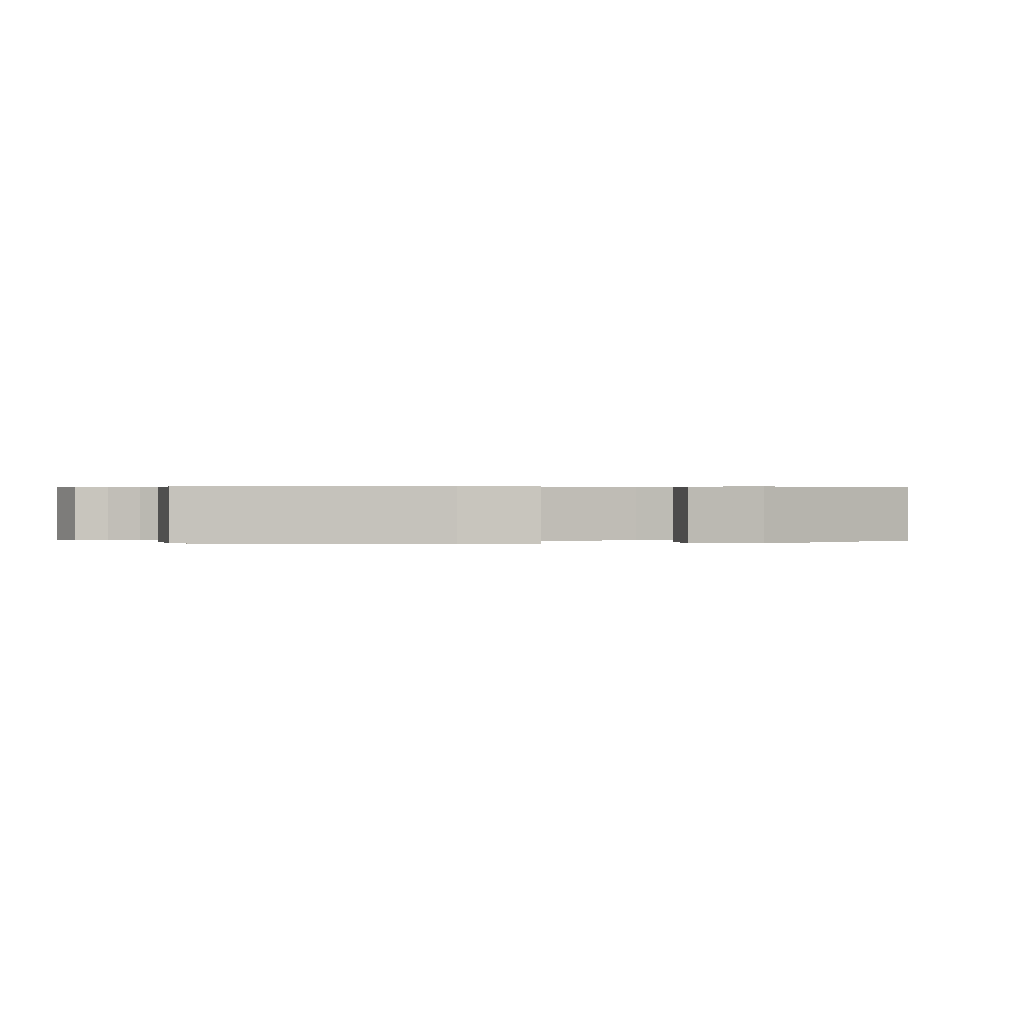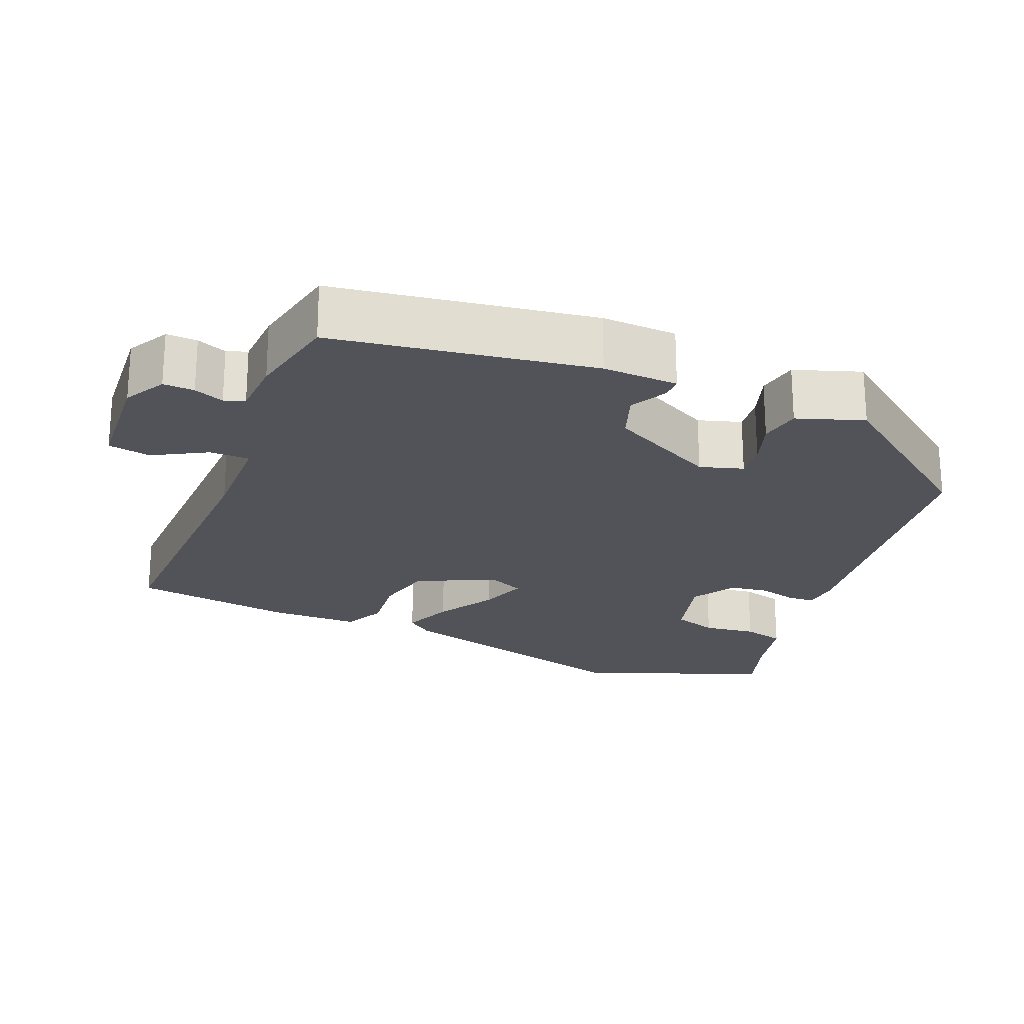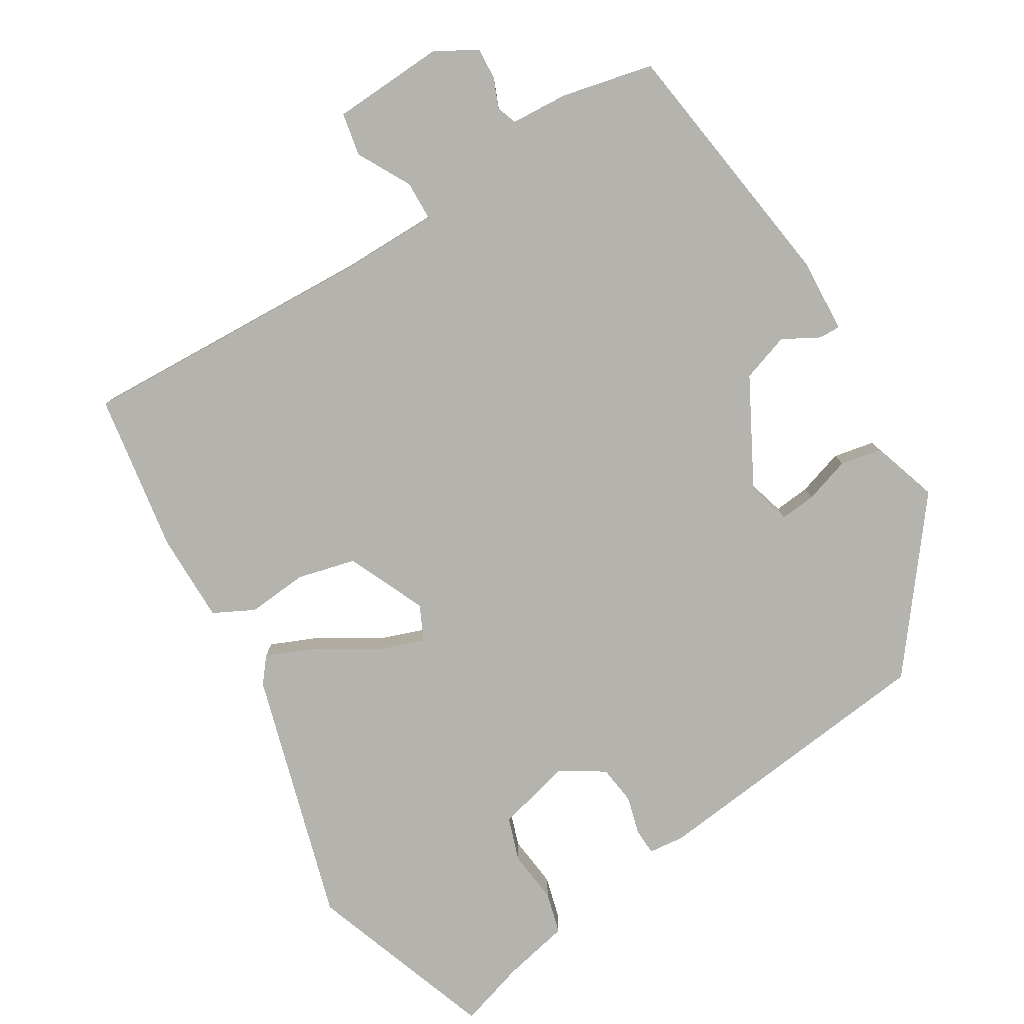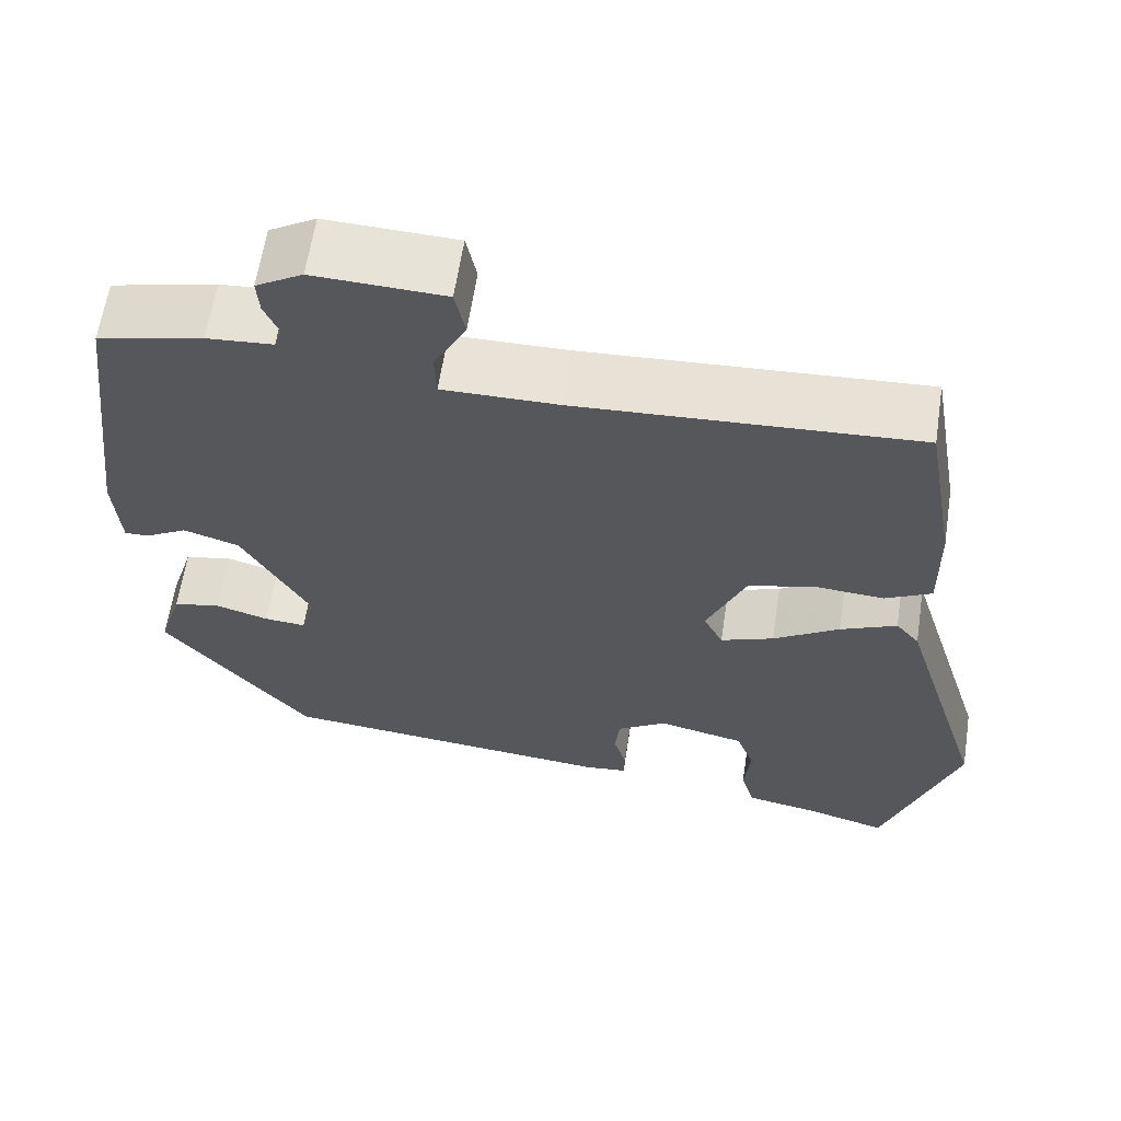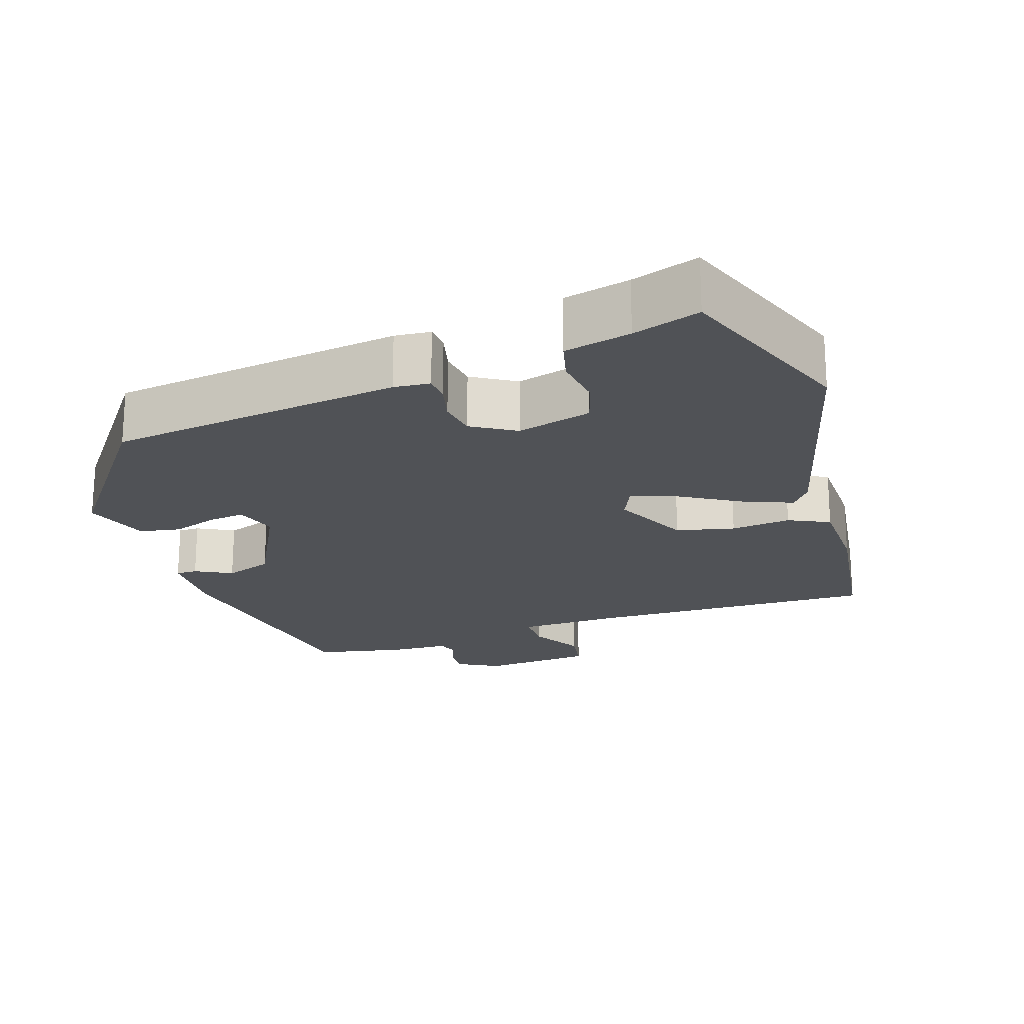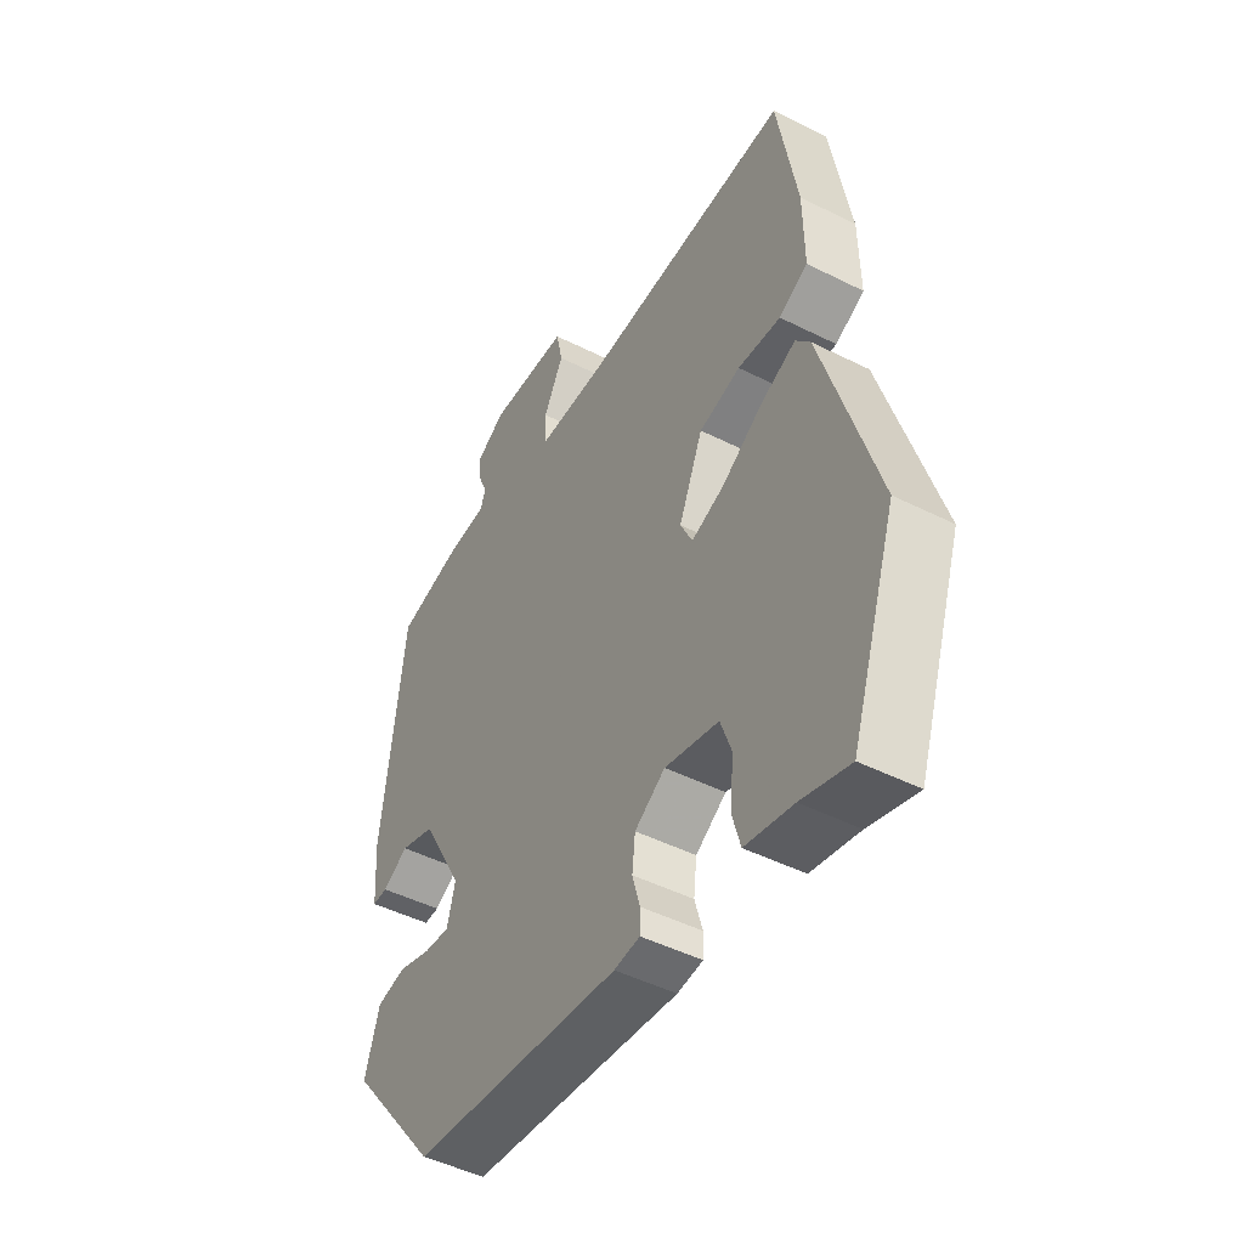
<metadata>
{"format":"obj","ext":"obj","renderer":"f3d","projection":"perspective","resolution":1024,"background":"white","views":[{"elev":0.4,"azim":88.0,"up":"+Y"},{"elev":-22.6,"azim":69.4,"up":"+Y"},{"elev":-79.9,"azim":32.2,"up":"+Y"},{"elev":62.3,"azim":-171.3,"up":"+Z"},{"elev":-20.7,"azim":-159.6,"up":"+Y"},{"elev":-46.8,"azim":-119.8,"up":"+Z"}]}
</metadata>
<code>
v 0.339 0.07 -0.456
v -0.063 0.07 -0.495
v -0.112 0.07 -0.489
v -0.113 0.07 -0.453
v -0.098 0.07 -0.401
v -0.104 0.07 -0.348
v -0.162 0.07 -0.31
v -0.265 0.07 -0.334
v -0.286 0.07 -0.393
v -0.279 0.07 -0.465
v -0.295 0.07 -0.521
v -0.386 0.07 -0.539
v -0.478 0.07 -0.566
v -0.565 0.07 -0.307
v -0.461 0.07 0.034
v -0.433 0.07 0.068
v -0.366 0.07 0.038
v -0.288 0.07 -0.012
v -0.225 0.07 -0.036
v -0.202 0.07 0.011
v -0.248 0.07 0.119
v -0.327 0.07 0.14
v -0.409 0.07 0.134
v -0.464 0.07 0.163
v -0.462 0.07 0.285
v -0.424 0.07 0.502
v -0.024 0.07 0.479
v 0.112 0.07 0.478
v 0.114 0.07 0.532
v 0.076 0.07 0.605
v 0.088 0.07 0.663
v 0.242 0.07 0.669
v 0.297 0.07 0.636
v 0.294 0.07 0.594
v 0.277 0.07 0.554
v 0.286 0.07 0.526
v 0.364 0.07 0.52
v 0.488 0.07 0.49
v 0.531 0.07 0.137
v 0.524 0.07 0.035
v 0.495 0.07 0.036
v 0.446 0.07 0.064
v 0.38 0.07 0.043
v 0.3 0.07 -0.101
v 0.316 0.07 -0.16
v 0.365 0.07 -0.156
v 0.428 0.07 -0.137
v 0.484 0.07 -0.149
v 0.512 0.07 -0.24
v 0.339 0 -0.456
v -0.063 0 -0.495
v -0.112 0 -0.489
v -0.113 0 -0.453
v -0.098 0 -0.401
v -0.104 0 -0.348
v -0.162 0 -0.31
v -0.265 0 -0.334
v -0.286 0 -0.393
v -0.279 0 -0.465
v -0.295 0 -0.521
v -0.386 0 -0.539
v -0.478 0 -0.566
v -0.565 0 -0.307
v -0.461 0 0.034
v -0.433 0 0.068
v -0.366 0 0.038
v -0.288 0 -0.012
v -0.225 0 -0.036
v -0.202 0 0.011
v -0.248 0 0.119
v -0.327 0 0.14
v -0.409 0 0.134
v -0.464 0 0.163
v -0.462 0 0.285
v -0.424 0 0.502
v -0.024 0 0.479
v 0.112 0 0.478
v 0.114 0 0.532
v 0.076 0 0.605
v 0.088 0 0.663
v 0.242 0 0.669
v 0.297 0 0.636
v 0.294 0 0.594
v 0.277 0 0.554
v 0.286 0 0.526
v 0.364 0 0.52
v 0.488 0 0.49
v 0.531 0 0.137
v 0.524 0 0.035
v 0.495 0 0.036
v 0.446 0 0.064
v 0.38 0 0.043
v 0.3 0 -0.101
v 0.316 0 -0.16
v 0.365 0 -0.156
v 0.428 0 -0.137
v 0.484 0 -0.149
v 0.512 0 -0.24
f 46 47 48 49
f 45 46 49 1
f 44 45 1 2
f 43 44 2 3
f 39 40 41 42
f 39 42 43
f 36 37 38 39
f 36 39 43
f 35 36 43 3
f 33 34 35
f 29 30 31 32
f 28 29 32 33
f 24 25 26 27
f 22 23 24 27
f 21 22 27 28
f 20 21 28 33
f 15 16 17 18
f 15 18 19
f 12 13 14 15
f 12 15 19
f 9 10 11 12
f 8 9 12 19
f 7 8 19 20
f 35 3 4 5
f 35 5 6
f 20 33 35
f 6 7 20 35
f 98 97 96 95
f 50 98 95 94
f 51 50 94 93
f 52 51 93 92
f 91 90 89 88
f 92 91 88
f 88 87 86 85
f 92 88 85
f 52 92 85 84
f 84 83 82
f 81 80 79 78
f 82 81 78 77
f 76 75 74 73
f 76 73 72 71
f 77 76 71 70
f 82 77 70 69
f 67 66 65 64
f 68 67 64
f 64 63 62 61
f 68 64 61
f 61 60 59 58
f 68 61 58 57
f 69 68 57 56
f 54 53 52 84
f 55 54 84
f 84 82 69
f 84 69 56 55
f 1 50 51 2
f 2 51 52 3
f 3 52 53 4
f 4 53 54 5
f 5 54 55 6
f 6 55 56 7
f 7 56 57 8
f 8 57 58 9
f 9 58 59 10
f 10 59 60 11
f 11 60 61 12
f 12 61 62 13
f 13 62 63 14
f 14 63 64 15
f 15 64 65 16
f 16 65 66 17
f 17 66 67 18
f 18 67 68 19
f 19 68 69 20
f 20 69 70 21
f 21 70 71 22
f 22 71 72 23
f 23 72 73 24
f 24 73 74 25
f 25 74 75 26
f 26 75 76 27
f 27 76 77 28
f 28 77 78 29
f 29 78 79 30
f 30 79 80 31
f 31 80 81 32
f 32 81 82 33
f 33 82 83 34
f 34 83 84 35
f 35 84 85 36
f 36 85 86 37
f 37 86 87 38
f 38 87 88 39
f 39 88 89 40
f 40 89 90 41
f 41 90 91 42
f 42 91 92 43
f 43 92 93 44
f 44 93 94 45
f 45 94 95 46
f 46 95 96 47
f 47 96 97 48
f 48 97 98 49
f 49 98 50 1

</code>
